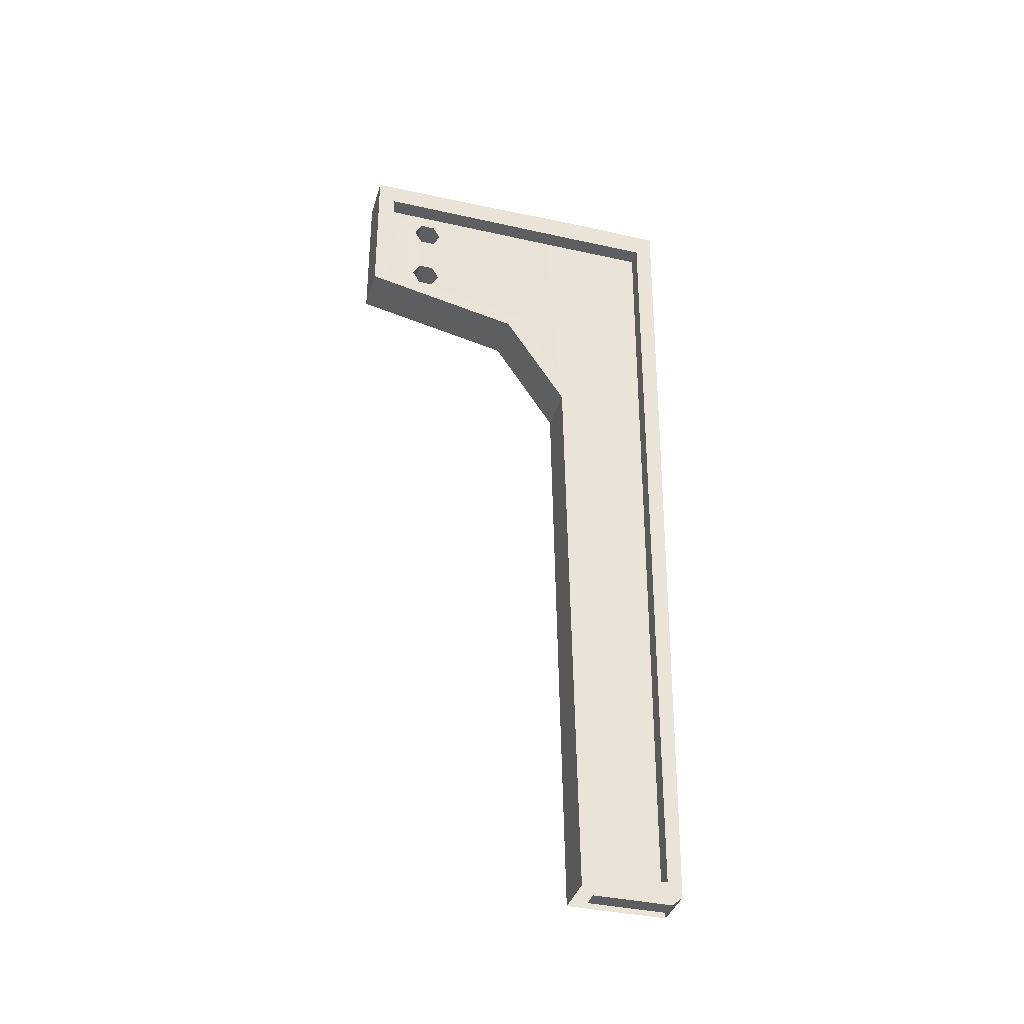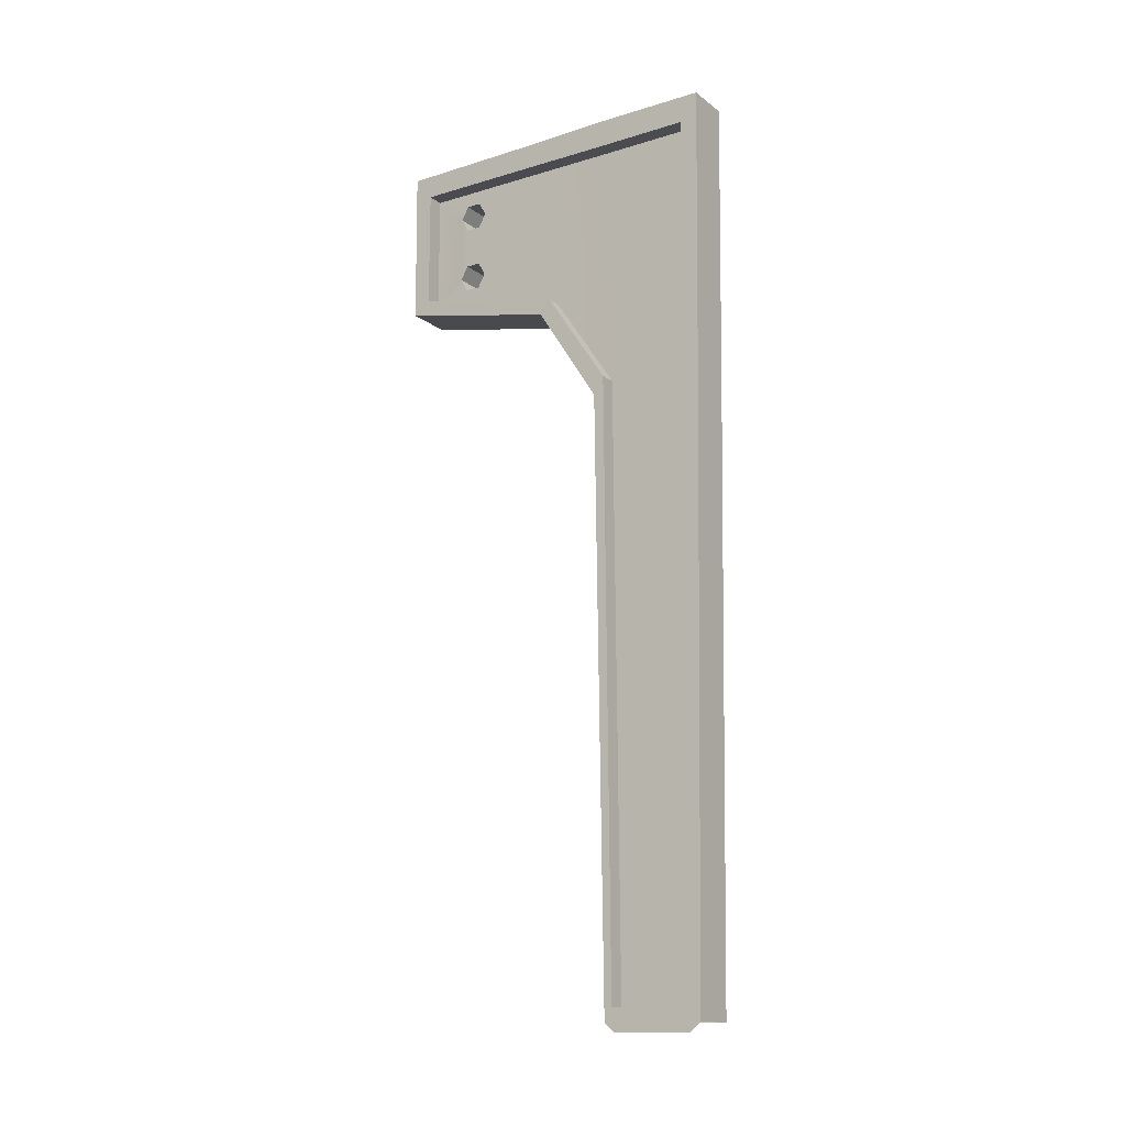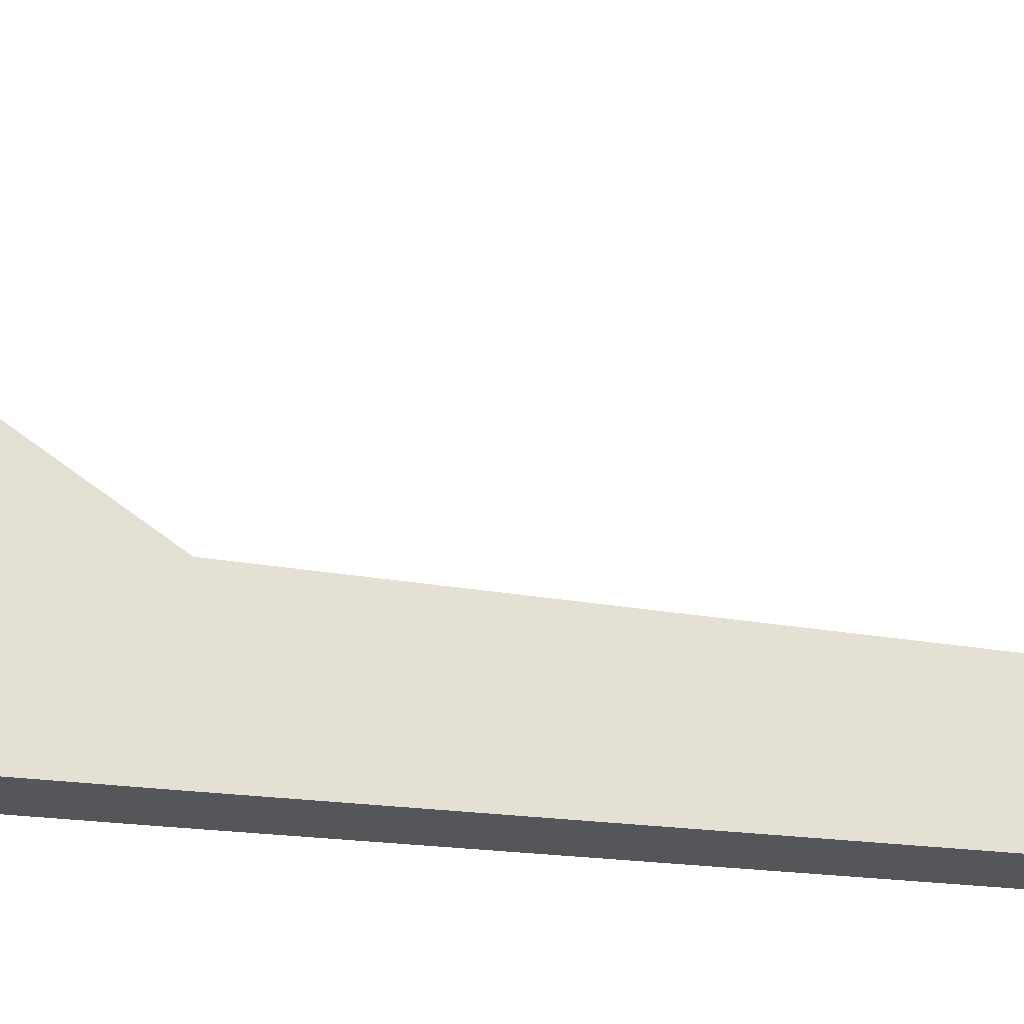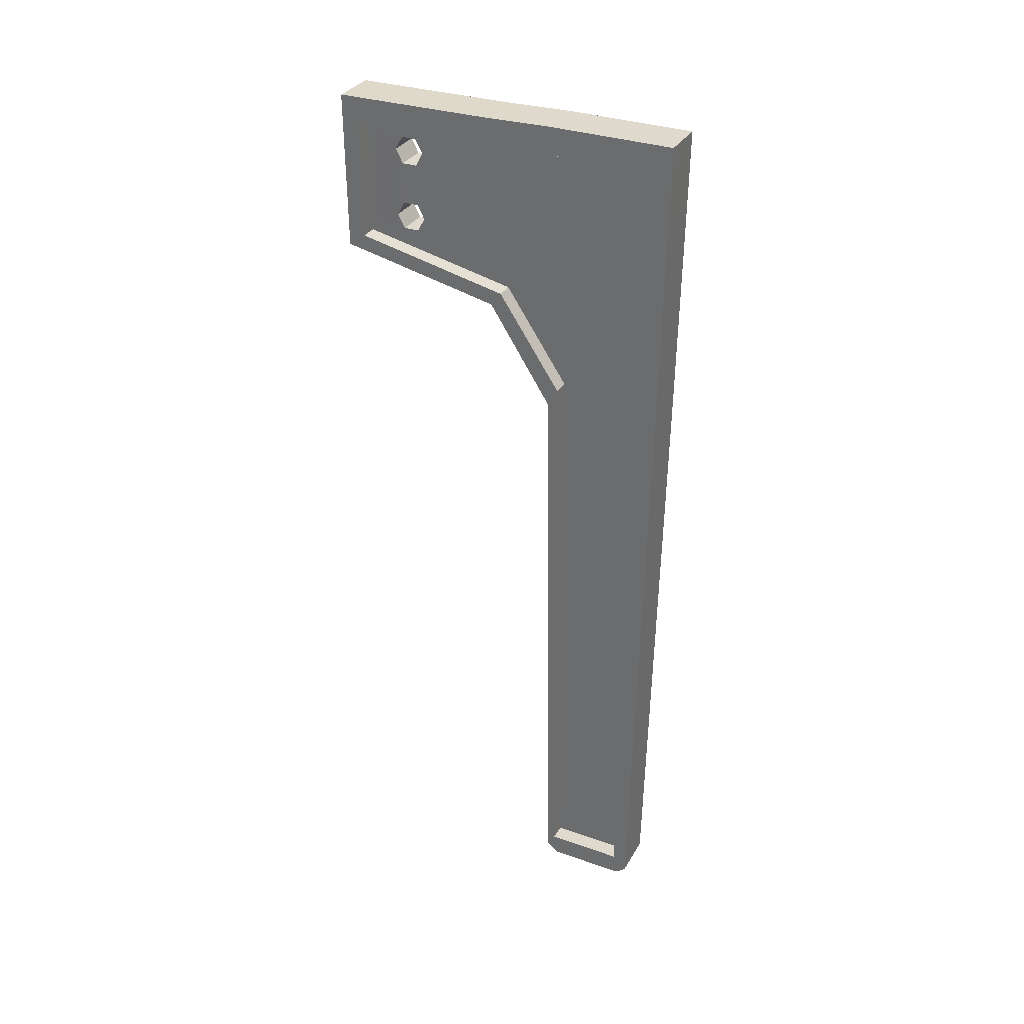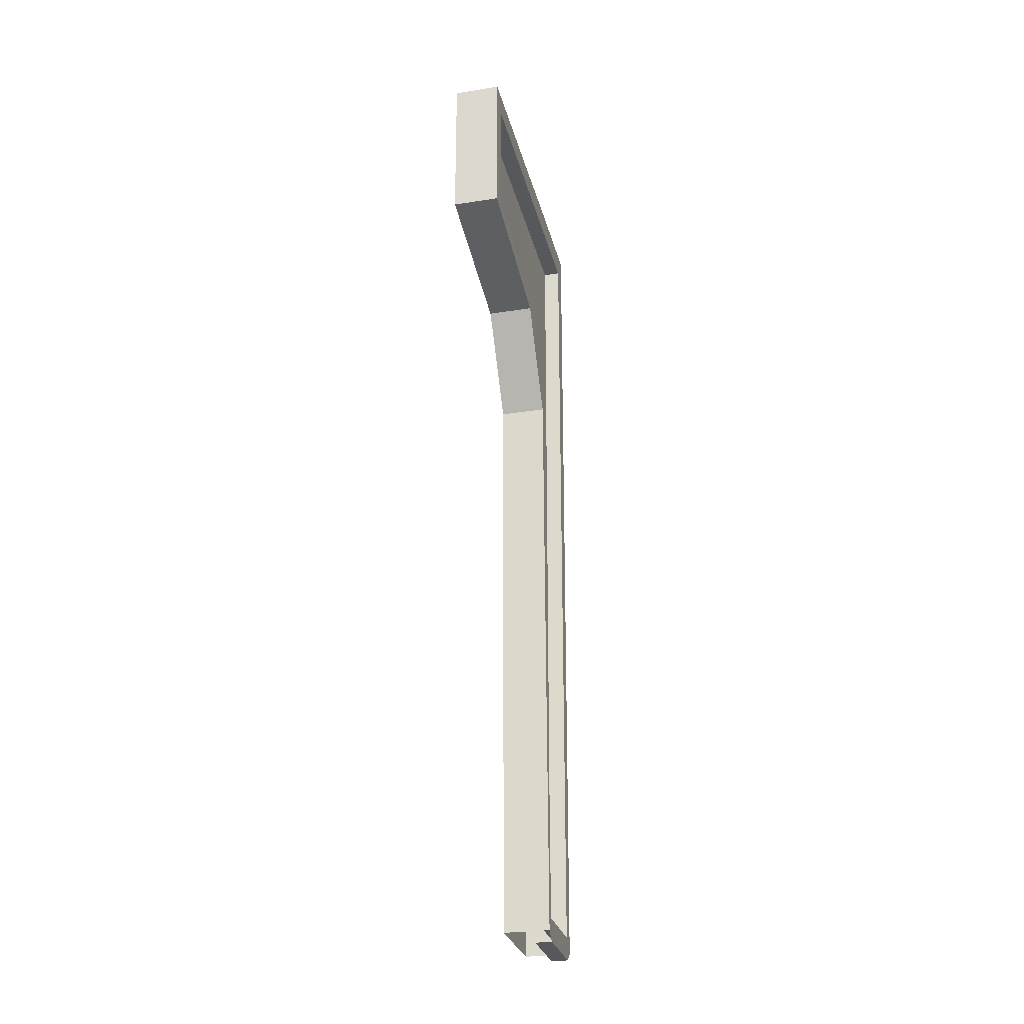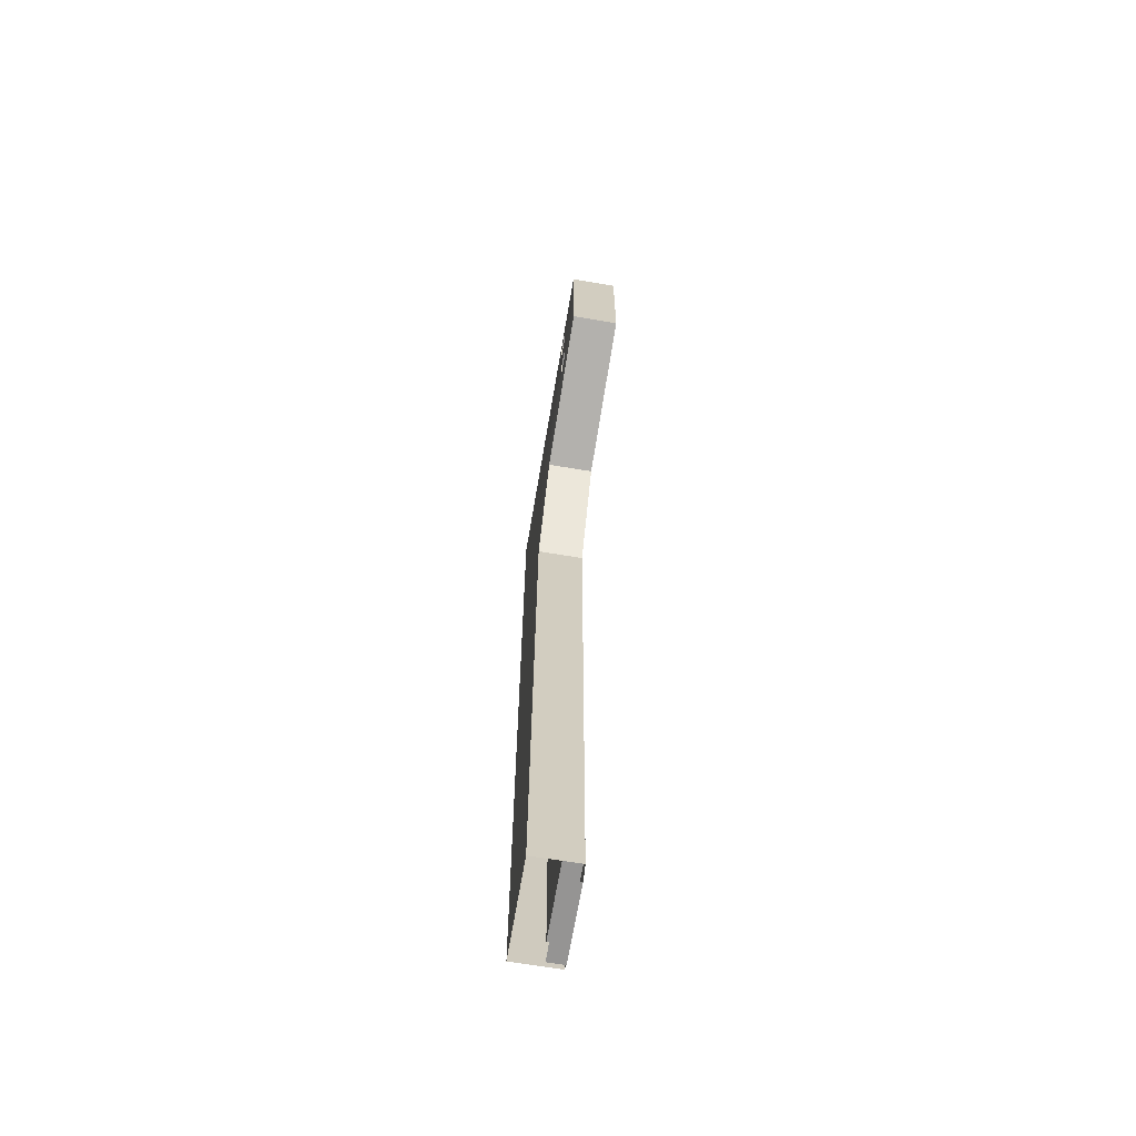
<metadata>
{"format":"obj","ext":"obj","renderer":"f3d","projection":"perspective","resolution":1024,"background":"white","views":[{"elev":-37.8,"azim":-105.9,"up":"+Z"},{"elev":-14.6,"azim":-56.8,"up":"+Z"},{"elev":-25.7,"azim":76.0,"up":"+Y"},{"elev":32.8,"azim":-63.9,"up":"+Z"},{"elev":-28.3,"azim":-166.7,"up":"+Z"},{"elev":-67.1,"azim":170.4,"up":"+Z"}]}
</metadata>
<code>
g LegB1
v 0.08882 -0.3386 7.416
v 0.08882 -0.2947 4.664
v -0.1257 -0.2947 4.664
v -0.1257 -0.3386 7.416
v 0.08882 -0.3566 8.755
v -0.1257 -0.3566 8.755
v 0.08882 0.1967 7.416
v 0.08882 0.1595 4.664
v 0.08882 -0.2947 4.664
v 0.08882 -0.3386 7.416
v 0.08882 0.2121 8.755
v 0.08882 -0.3566 8.755
v 0.08882 0.4875 7.865
v 0.08882 0.5028 8.747
v 0.09422 0.8992 8.122
v 0.08882 1.224 8.021
v 0.09422 0.9676 8.122
v 0.09422 0.977 8.139
v 0.09422 0.865 8.184
v 0.09422 1.002 8.184
v 0.09422 1.002 8.498
v 0.08882 1.229 8.739
v 0.09422 0.9676 8.436
v 0.09422 0.9676 8.561
v 0.09422 0.9676 8.246
v 0.09422 0.8992 8.561
v 0.09422 0.8992 8.436
v 0.09422 0.8898 8.544
v 0.09422 0.8992 8.246
v 0.09422 0.865 8.498
v -0.1257 0.1967 7.416
v -0.1257 0.1595 4.664
v 0.08882 0.1595 4.664
v 0.08882 0.1967 7.416
v -0.1257 0.1488 7.495
v -0.0474 0.1488 7.495
v -0.0474 0.1243 4.728
v -0.1257 0.1243 4.728
v -0.1257 0.1967 7.416
v -0.1257 0.1488 7.495
v -0.1257 0.1243 4.728
v -0.1257 0.1595 4.664
v -0.1257 -0.2302 4.728
v -0.1257 -0.2947 4.664
v -0.1257 0.1111 4.623
v -0.1257 -0.2463 4.623
v -0.0474 -0.2591 7.439
v -0.0474 -0.2302 4.728
v -0.0474 0.1243 4.728
v -0.0474 0.1488 7.495
v -0.0474 -0.271 8.631
v -0.0474 0.2002 8.629
v -0.0474 0.4703 8.63
v -0.0474 0.4396 7.928
v -0.0528 0.8992 8.122
v -0.0474 1.145 8.079
v -0.0528 0.9676 8.122
v -0.0528 0.9893 8.161
v -0.0528 0.865 8.184
v -0.0528 1.002 8.184
v -0.0528 0.865 8.498
v -0.0528 0.8992 8.246
v -0.0528 0.8992 8.561
v -0.0528 0.8992 8.436
v -0.0528 0.9676 8.246
v -0.0528 0.9676 8.436
v -0.0474 1.144 8.63
v -0.0528 1.002 8.498
v -0.0528 0.9676 8.561
v -0.0528 0.9801 8.538
v -0.1257 -0.271 8.631
v -0.0474 -0.271 8.631
v -0.0474 0.2002 8.629
v -0.1257 0.2002 8.629
v -0.1257 0.4703 8.63
v -0.0474 0.4703 8.63
v -0.1257 1.144 8.63
v -0.0474 1.144 8.63
v -0.1257 -0.2591 7.439
v -0.0474 -0.271 8.631
v -0.1257 -0.271 8.631
v -0.0474 -0.2591 7.439
v -0.1257 -0.2302 4.728
v -0.0474 -0.2302 4.728
v -0.1257 0.1243 4.728
v -0.0474 0.1243 4.728
v -0.0474 -0.2302 4.728
v -0.1257 -0.2302 4.728
v -0.1257 -0.2463 4.623
v -0.04796 -0.2463 4.623
v -0.04796 0.1111 4.623
v -0.1257 0.1111 4.623
v 0.08882 -0.3566 8.755
v -0.1257 -0.3566 8.755
v -0.1257 0.2121 8.755
v 0.08882 0.2121 8.755
v 0.08882 0.5028 8.747
v -0.1257 0.5028 8.747
v 0.08882 1.229 8.739
v -0.1257 1.229 8.739
v -0.1257 0.4396 7.928
v -0.1257 1.145 8.079
v -0.0474 1.145 8.079
v -0.0474 0.4396 7.928
v -0.1257 -0.2947 4.664
v -0.1257 -0.2302 4.728
v -0.1257 -0.2591 7.439
v -0.1257 -0.3386 7.416
v -0.1257 -0.271 8.631
v -0.1257 -0.3566 8.755
v -0.1257 0.2002 8.629
v -0.1257 0.2121 8.755
v -0.1257 0.5028 8.747
v -0.1257 0.4703 8.63
v -0.1257 1.229 8.739
v -0.1257 1.144 8.63
v -0.1257 1.145 8.079
v -0.1257 1.224 8.021
v -0.1257 0.4875 7.865
v -0.1257 0.4396 7.928
v -0.1257 0.1967 7.416
v -0.1257 0.1488 7.495
v -0.1257 1.144 8.63
v -0.0474 1.144 8.63
v -0.0474 1.145 8.079
v -0.1257 1.145 8.079
v -0.1257 1.229 8.739
v -0.1257 1.224 8.021
v 0.08882 1.224 8.021
v 0.08882 1.229 8.739
v 0.08882 0.4875 7.865
v 0.08882 1.224 8.021
v -0.1257 1.224 8.021
v -0.1257 0.4875 7.865
v 0.08882 0.1967 7.416
v 0.08882 0.4875 7.865
v -0.1257 0.4875 7.865
v -0.1257 0.1967 7.416
v -0.1257 0.1488 7.495
v -0.1257 0.4396 7.928
v -0.0474 0.4396 7.928
v -0.0474 0.1488 7.495
v 0.09422 0.9676 8.436
v -0.0528 0.9676 8.436
v -0.0528 1.002 8.498
v 0.09422 1.002 8.498
v 0.09422 0.8992 8.436
v -0.0528 0.8992 8.436
v -0.0528 0.9676 8.436
v 0.09422 0.9676 8.436
v -0.0528 0.865 8.498
v -0.0528 0.8992 8.436
v 0.09422 0.8992 8.436
v 0.09422 0.865 8.498
v -0.0528 0.8992 8.561
v -0.0528 0.865 8.498
v 0.09422 0.865 8.498
v 0.09422 0.8898 8.544
v 0.09422 0.8992 8.561
v -0.0528 0.9676 8.561
v -0.0528 0.8992 8.561
v 0.09422 0.8992 8.561
v 0.09422 0.9676 8.561
v 0.09422 0.9676 8.561
v 0.09422 1.002 8.498
v -0.0528 1.002 8.498
v -0.0528 0.9801 8.538
v -0.0528 0.9676 8.561
v 0.09422 0.977 8.139
v 0.09422 0.9676 8.122
v -0.0528 0.9676 8.122
v -0.0528 0.9893 8.161
v 0.09422 1.002 8.184
v -0.0528 1.002 8.184
v 0.09422 0.8992 8.122
v -0.0528 0.8992 8.122
v -0.0528 0.9676 8.122
v 0.09422 0.9676 8.122
v -0.0528 0.865 8.184
v -0.0528 0.8992 8.122
v 0.09422 0.8992 8.122
v 0.09422 0.865 8.184
v -0.0528 0.8992 8.246
v -0.0528 0.865 8.184
v 0.09422 0.865 8.184
v 0.09422 0.8992 8.246
v -0.0528 0.9676 8.246
v -0.0528 0.8992 8.246
v 0.09422 0.8992 8.246
v 0.09422 0.9676 8.246
v 0.09422 1.002 8.184
v -0.0528 1.002 8.184
v -0.0528 0.9676 8.246
v 0.09422 0.9676 8.246
g LegB1_0
f 3 2 1
f 4 3 1
f 4 1 5
f 6 4 5
f 9 8 7
f 10 9 7
f 10 7 11
f 12 10 11
f 7 13 11
f 13 14 11
f 14 13 15
f 15 13 16
f 16 17 15
f 16 18 17
f 15 19 14
f 20 18 16
f 16 21 20
f 21 16 22
f 20 21 23
f 22 24 21
f 25 20 23
f 26 24 22
f 26 22 14
f 25 23 27
f 14 28 26
f 29 25 27
f 30 28 14
f 14 19 30
f 29 27 30
f 30 19 29
f 33 32 31
f 34 33 31
f 37 36 35
f 38 37 35
f 41 40 39
f 42 41 39
f 43 41 42
f 44 43 42
f 42 45 44
f 45 46 44
f 49 48 47
f 50 49 47
f 50 47 51
f 52 50 51
f 52 53 50
f 53 54 50
f 54 53 55
f 55 56 54
f 55 57 56
f 57 58 56
f 53 59 55
f 56 58 60
f 61 59 53
f 62 59 61
f 53 63 61
f 61 64 62
f 64 65 62
f 64 66 65
f 60 65 66
f 53 67 63
f 66 68 60
f 60 68 56
f 68 67 56
f 67 69 63
f 68 70 67
f 67 70 69
f 73 72 71
f 74 73 71
f 74 75 73
f 75 76 73
f 75 77 76
f 77 78 76
f 81 80 79
f 80 82 79
f 79 82 83
f 82 84 83
f 87 86 85
f 88 87 85
f 91 90 89
f 92 91 89
f 95 94 93
f 96 95 93
f 96 97 95
f 97 98 95
f 97 99 98
f 99 100 98
f 103 102 101
f 104 103 101
f 107 106 105
f 108 107 105
f 109 107 108
f 110 109 108
f 111 109 110
f 112 111 110
f 112 113 111
f 113 114 111
f 113 115 114
f 115 116 114
f 117 116 115
f 118 117 115
f 117 118 119
f 120 117 119
f 120 119 121
f 122 120 121
f 125 124 123
f 126 125 123
f 129 128 127
f 130 129 127
f 133 132 131
f 134 133 131
f 137 136 135
f 138 137 135
f 141 140 139
f 142 141 139
f 145 144 143
f 146 145 143
f 149 148 147
f 150 149 147
f 153 152 151
f 154 153 151
f 157 156 155
f 155 158 157
f 155 159 158
f 162 161 160
f 163 162 160
f 166 165 164
f 164 167 166
f 164 168 167
f 171 170 169
f 169 172 171
f 169 173 172
f 173 174 172
f 177 176 175
f 178 177 175
f 181 180 179
f 182 181 179
f 185 184 183
f 186 185 183
f 189 188 187
f 190 189 187
f 193 192 191
f 194 193 191

</code>
